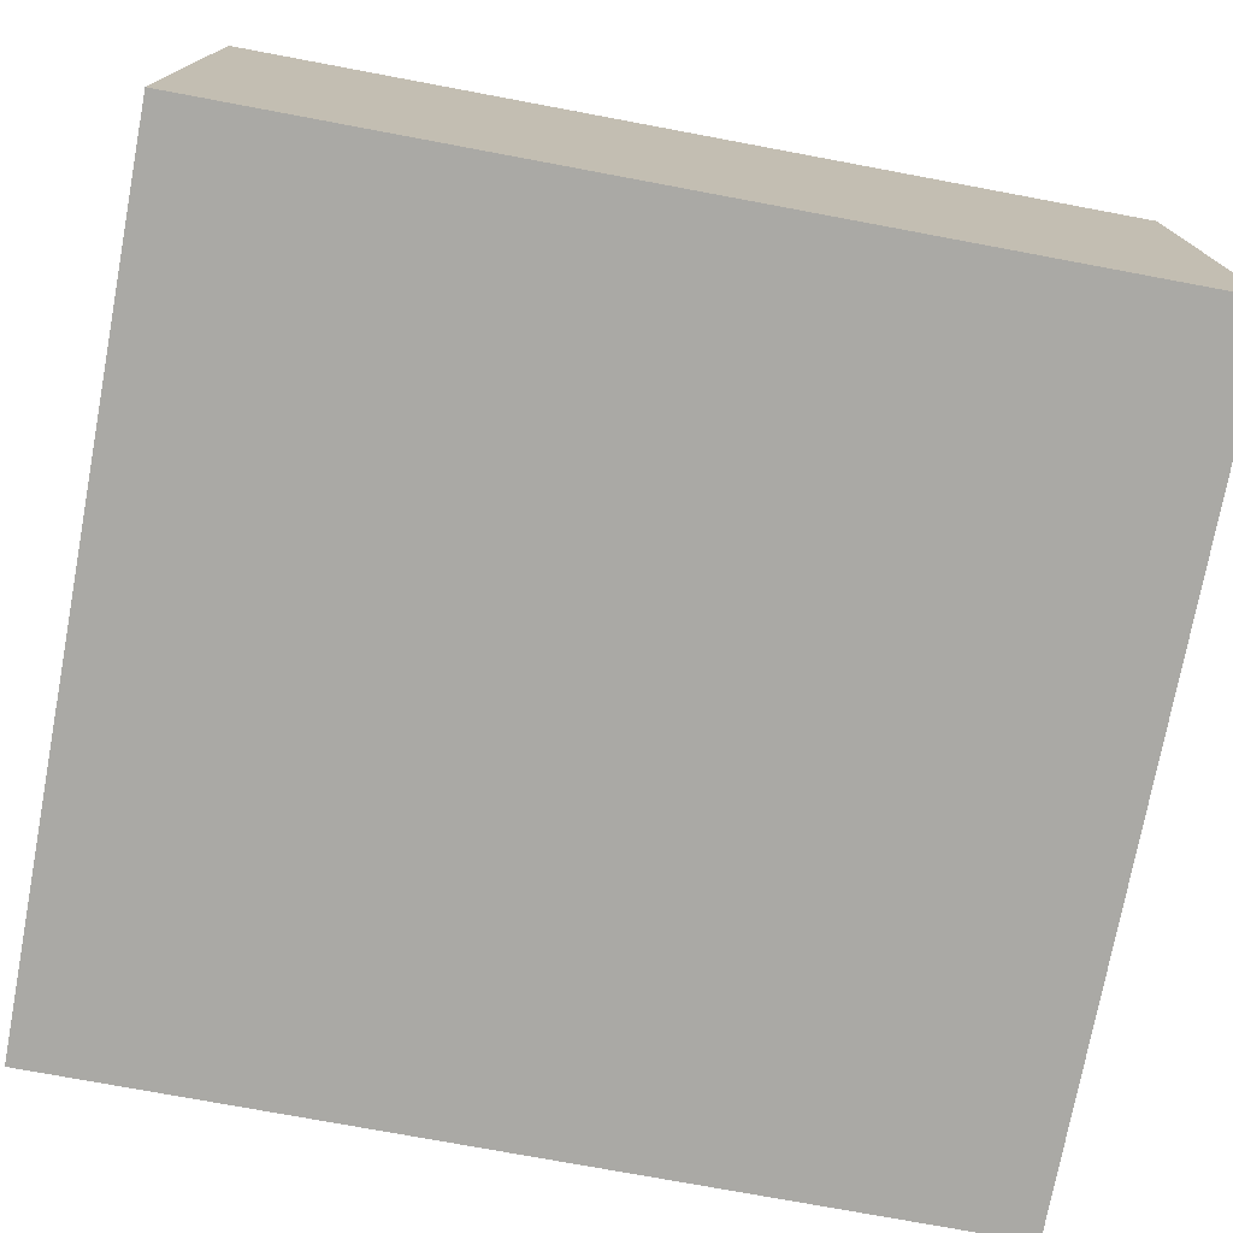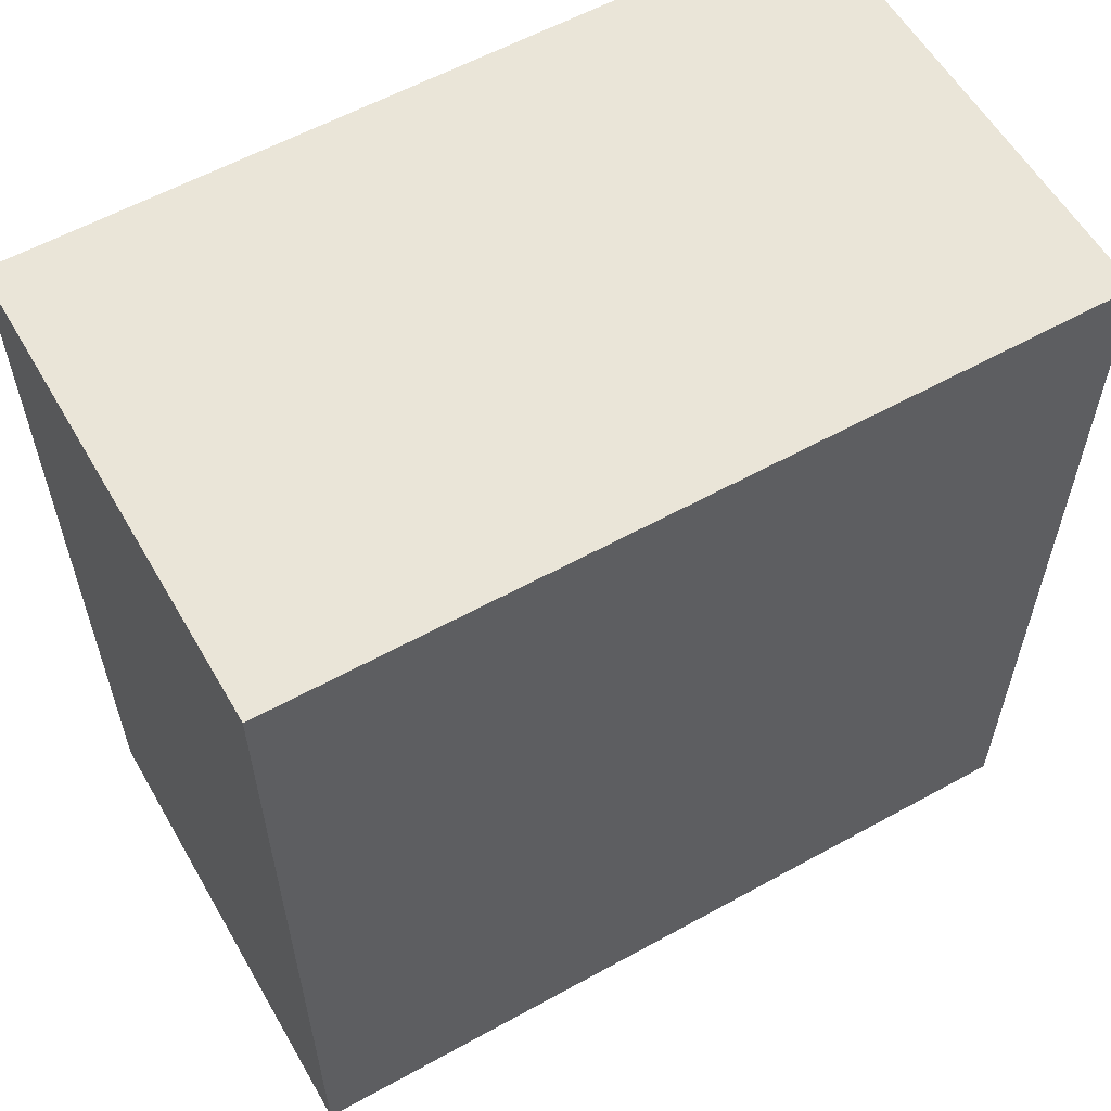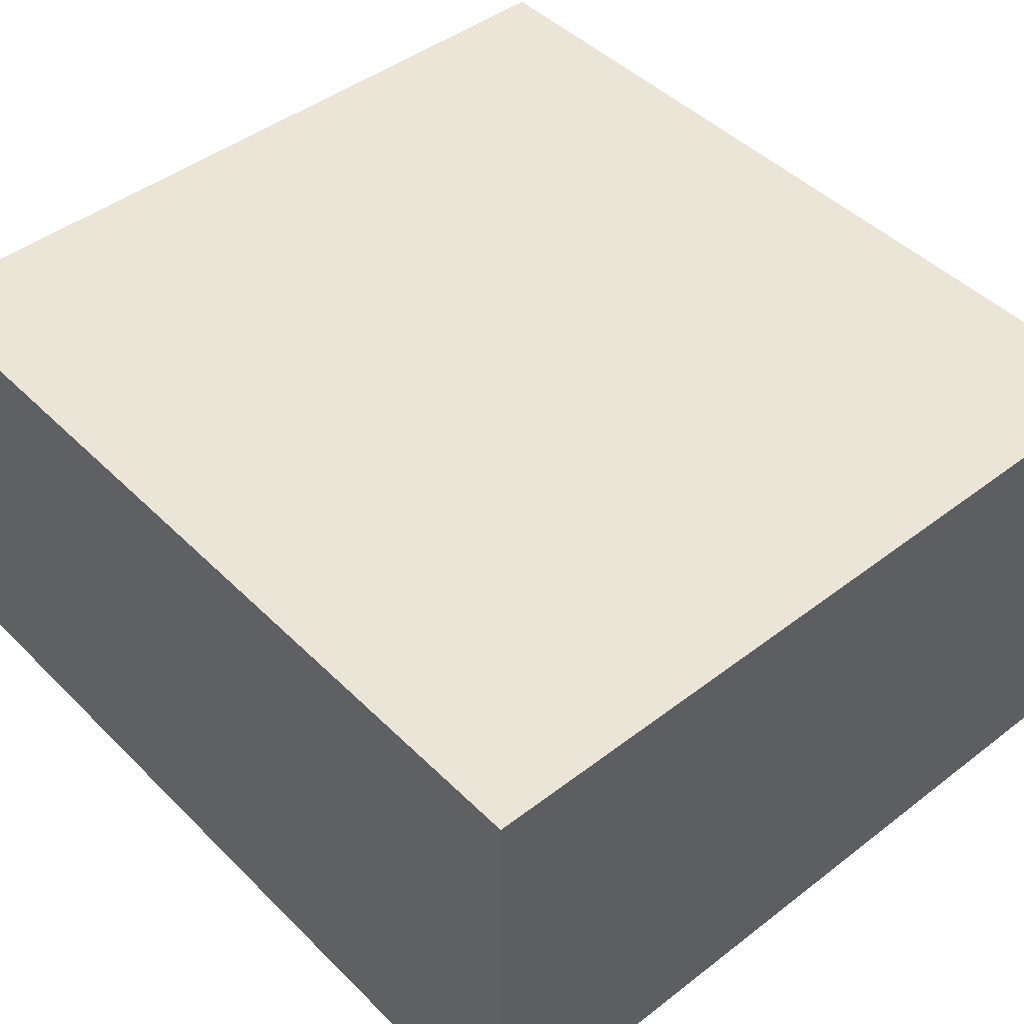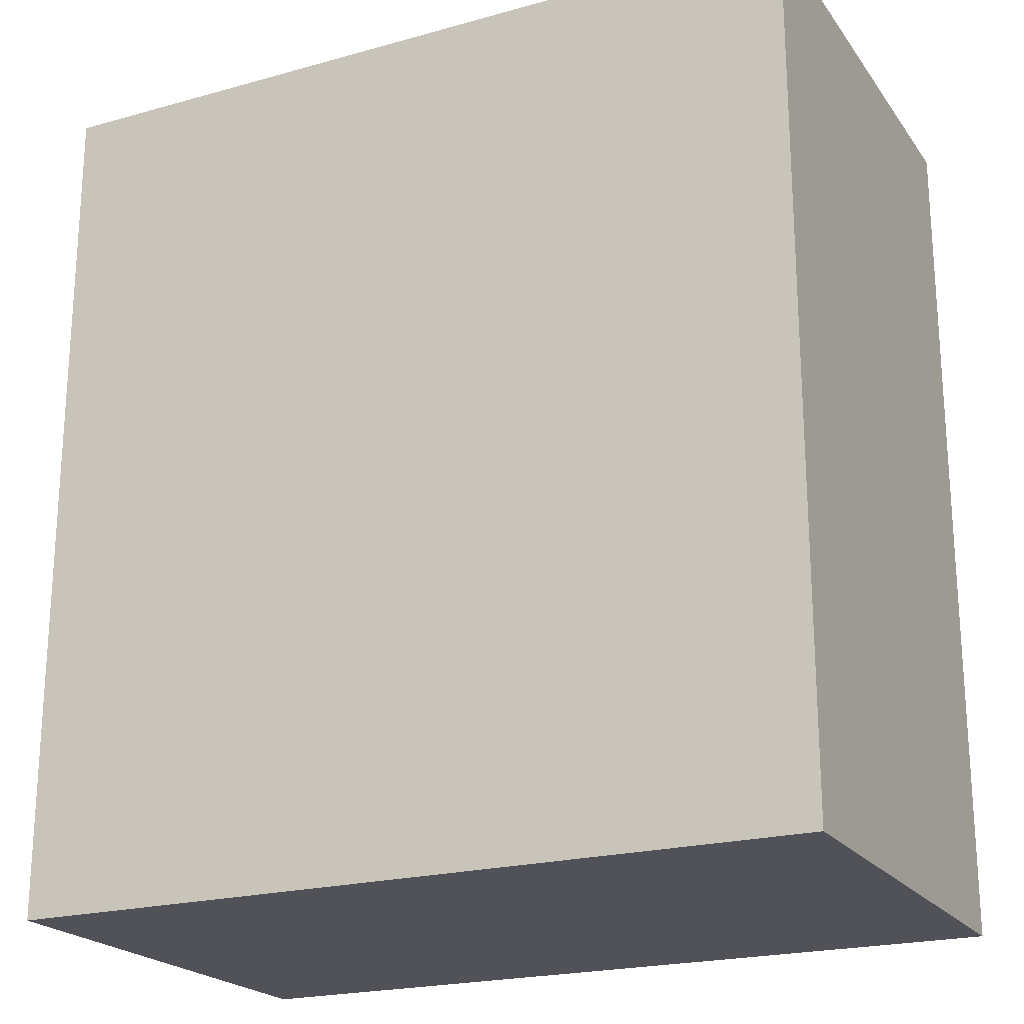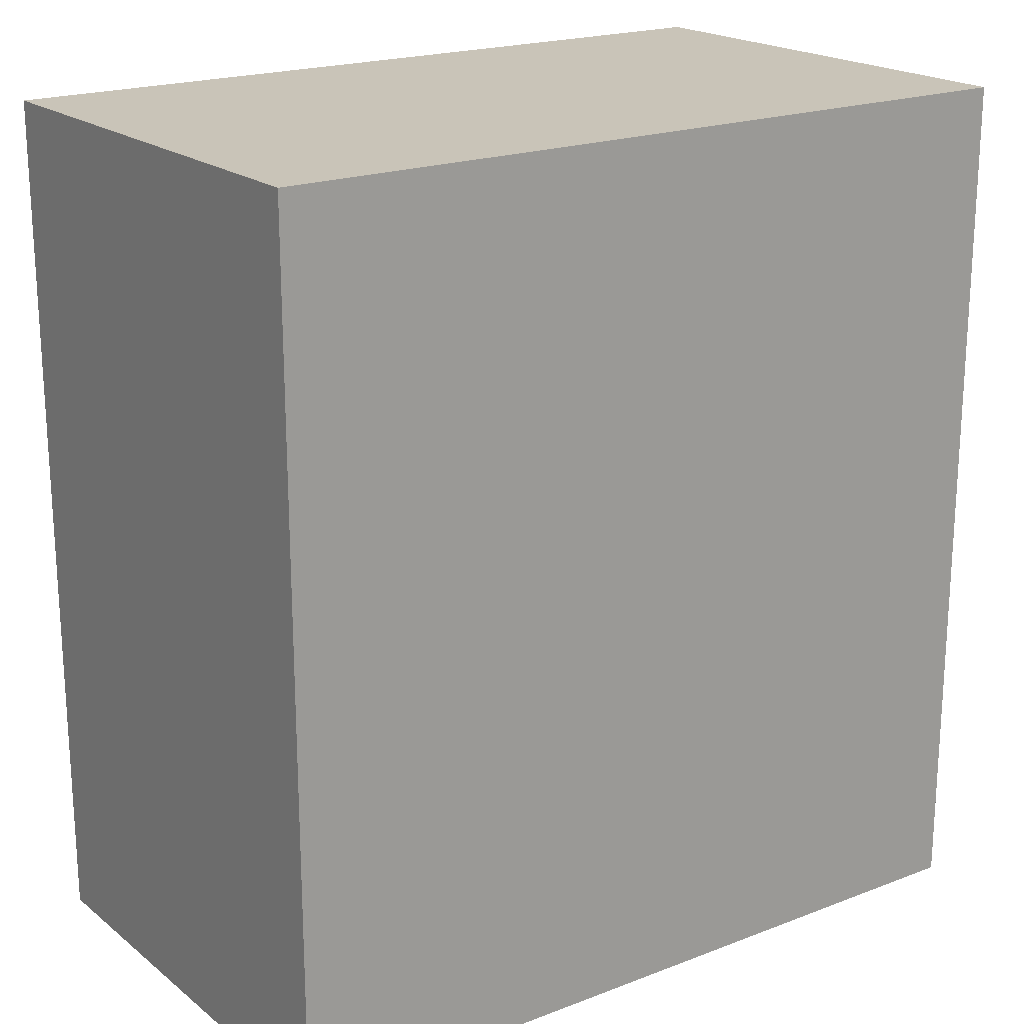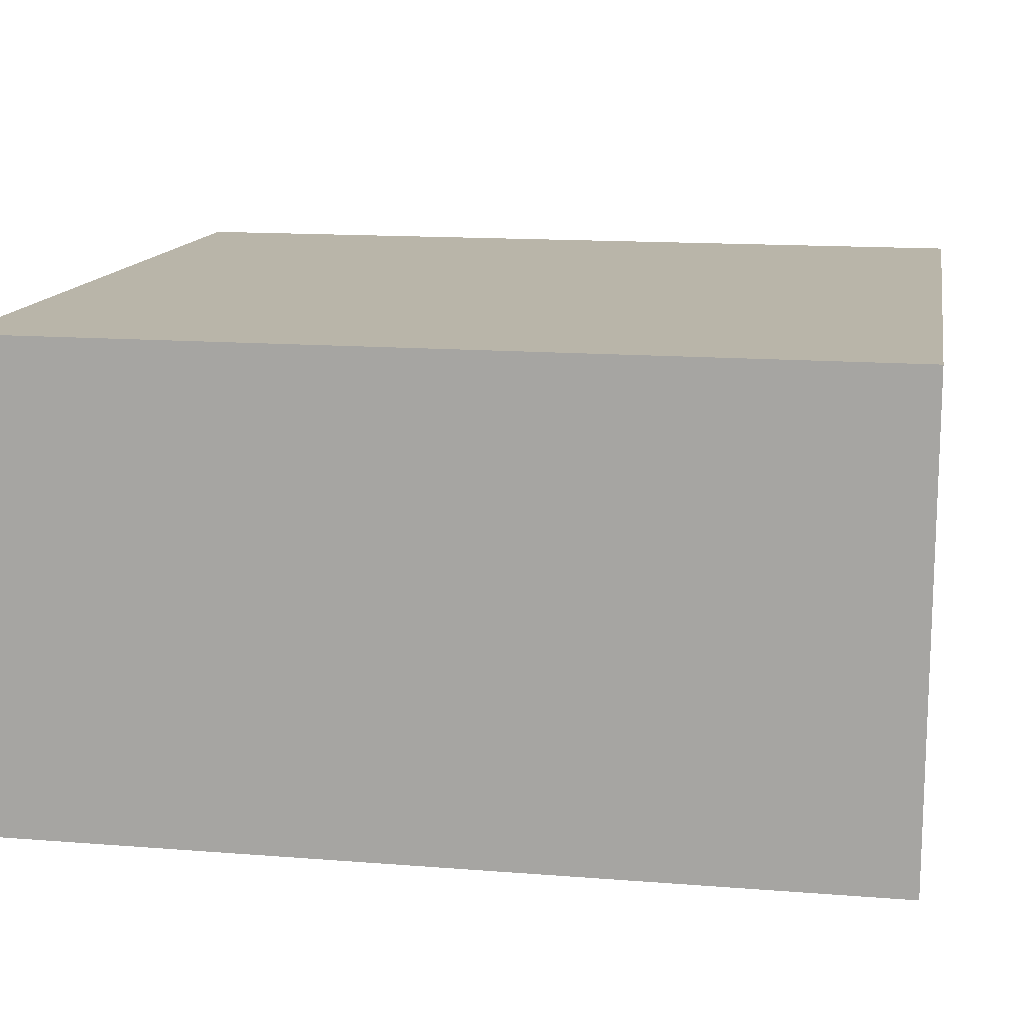
<metadata>
{"format":"obj","ext":"obj","renderer":"f3d","projection":"perspective","resolution":1024,"background":"white","views":[{"elev":-74.6,"azim":79.4,"up":"+Z"},{"elev":58.9,"azim":149.6,"up":"+Y"},{"elev":46.1,"azim":138.3,"up":"+Z"},{"elev":-21.4,"azim":25.5,"up":"+Y"},{"elev":20.1,"azim":-35.9,"up":"+Y"},{"elev":14.2,"azim":99.9,"up":"+Z"}]}
</metadata>
<code>
v  0 3.905 2.391e-16
v  3.618 3.905 -2.1
v  0.004 3.905 -2.15
v  3.603 3.905 0.052
v  0.004 1.317e-16 -2.15
v  0 0 0
v  3.603 -3.184e-18 0.052
v  3.618 1.286e-16 -2.1
g defaultobject
f 1 2 3
f 2 1 4
f 5 1 3
f 1 5 6
f 6 4 1
f 4 6 7
f 7 2 4
f 2 7 8
f 8 3 2
f 3 8 5
f 8 6 5
f 6 8 7

</code>
